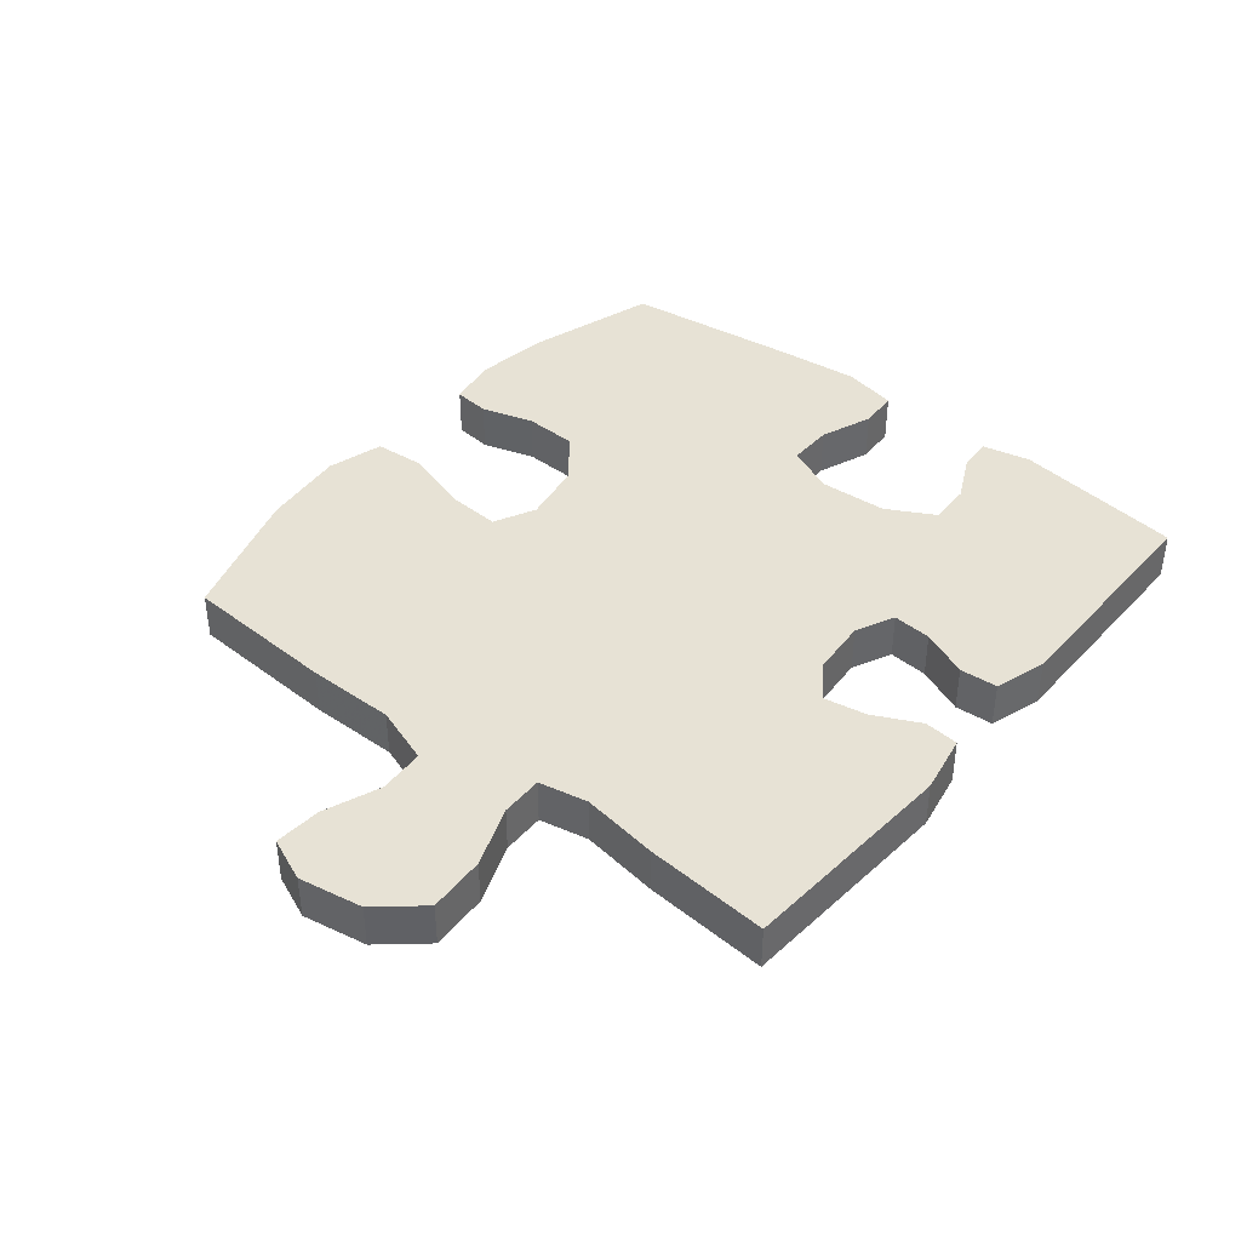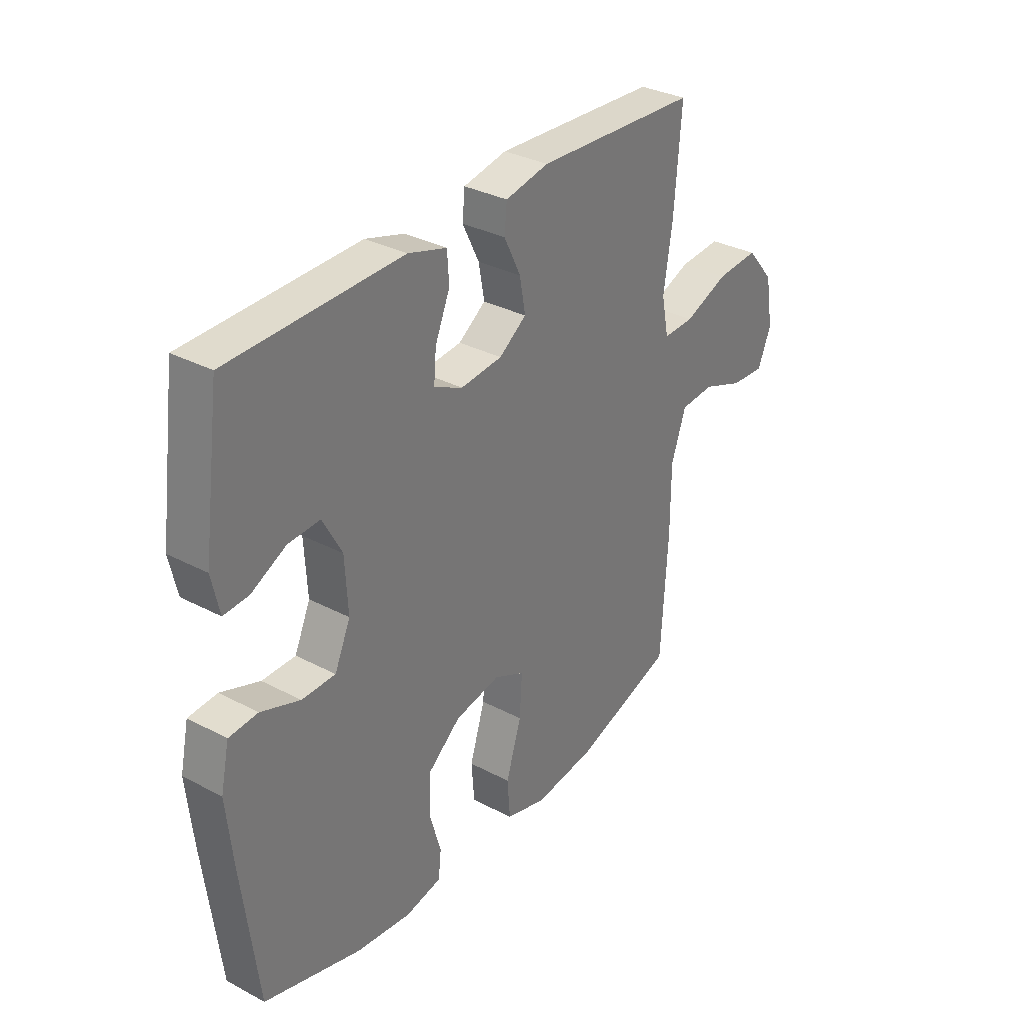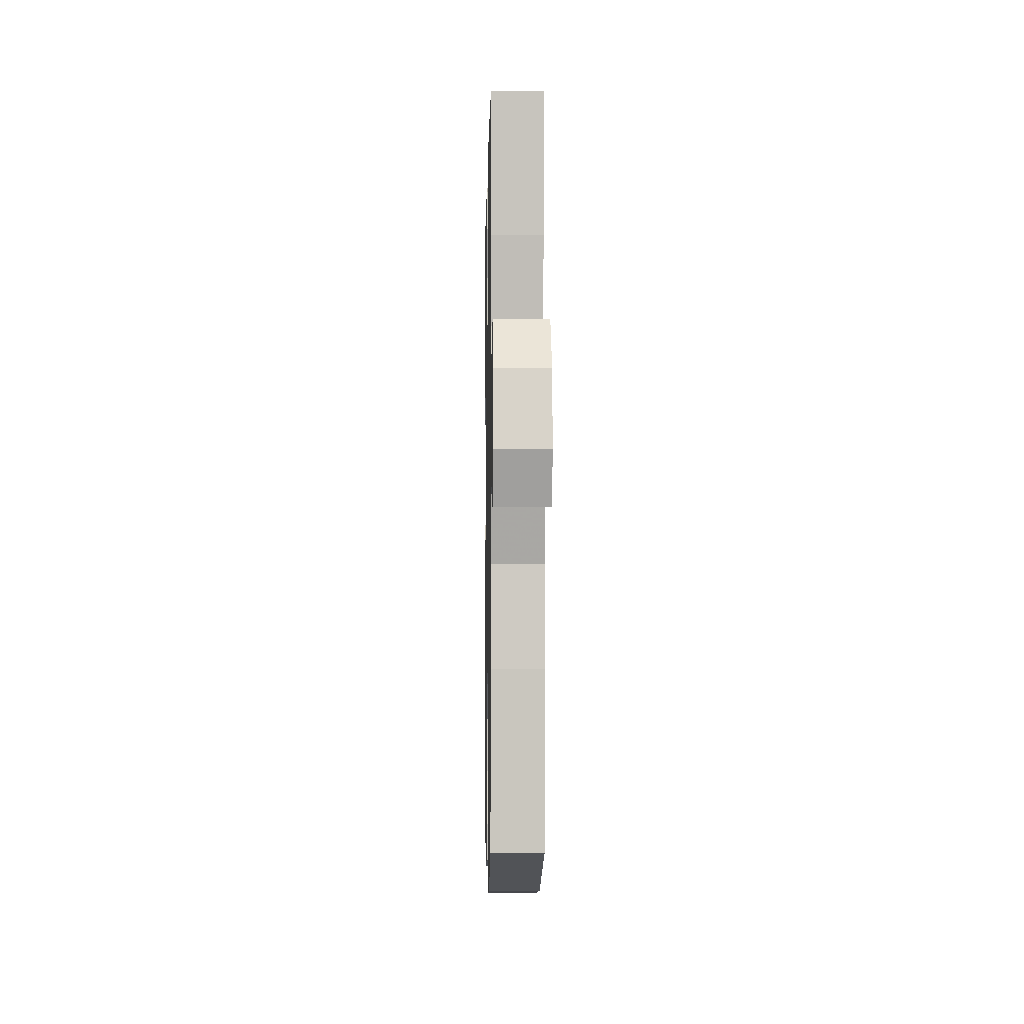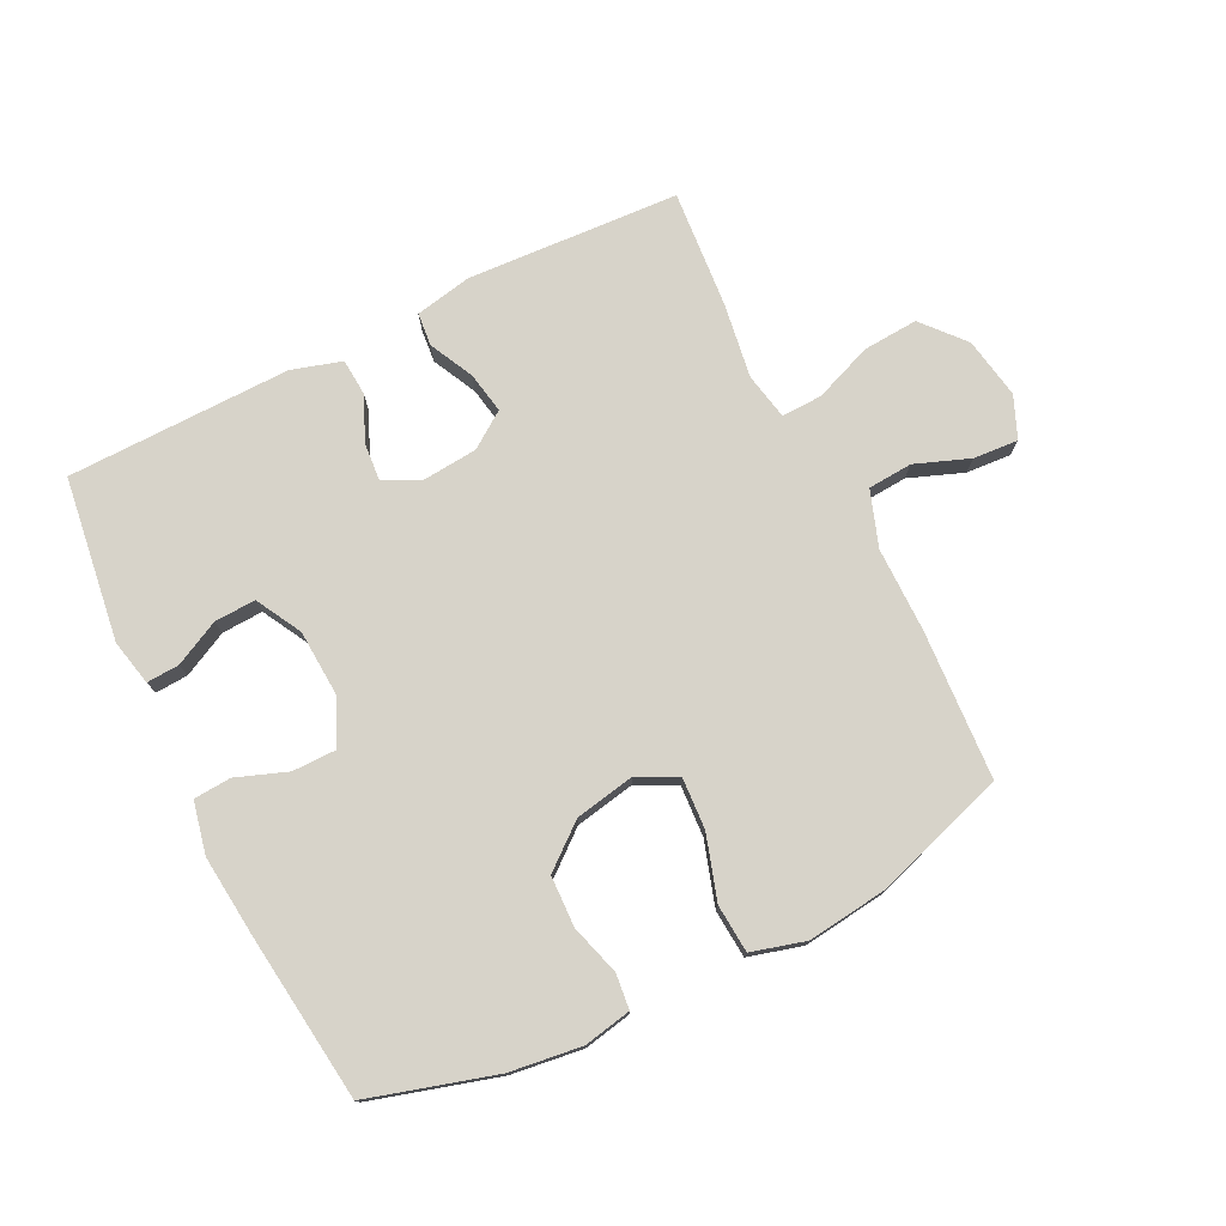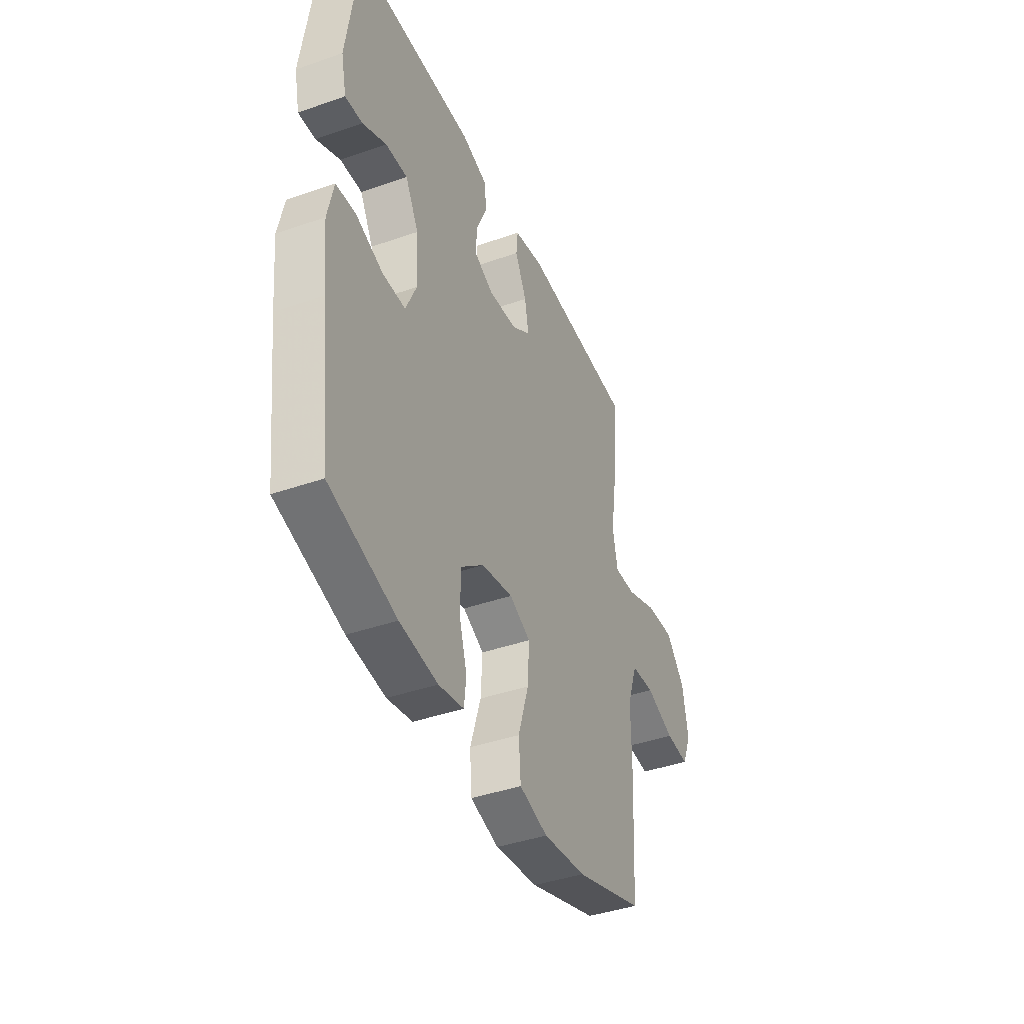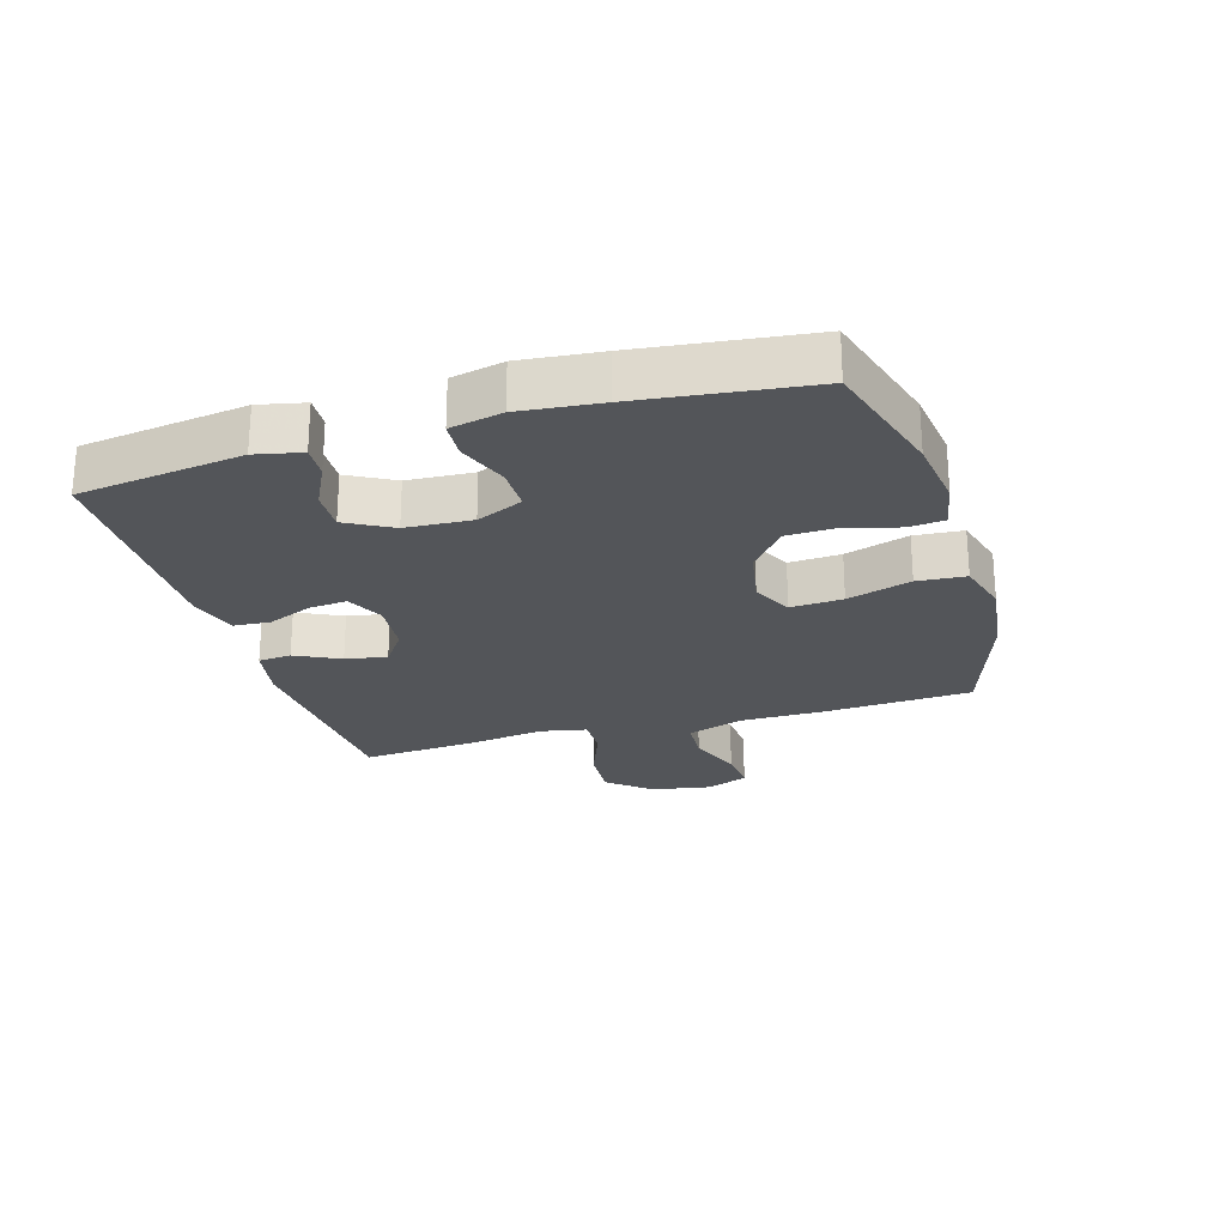
<metadata>
{"format":"obj","ext":"obj","renderer":"f3d","projection":"perspective","resolution":1024,"background":"white","views":[{"elev":40.5,"azim":-50.6,"up":"+Y"},{"elev":32.7,"azim":126.2,"up":"+Z"},{"elev":-3.9,"azim":-91.1,"up":"+Z"},{"elev":76.1,"azim":153.6,"up":"+Y"},{"elev":-41.2,"azim":113.0,"up":"+Z"},{"elev":-24.0,"azim":106.7,"up":"+Y"}]}
</metadata>
<code>
v -0.5 0.07 0.5
v -0.16 0.07 0.519
v -0.069 0.07 0.501
v -0.064 0.07 0.448
v -0.099 0.07 0.377
v -0.111 0.07 0.311
v -0.054 0.07 0.271
v 0.033 0.07 0.263
v 0.093 0.07 0.291
v 0.088 0.07 0.351
v 0.057 0.07 0.424
v 0.061 0.07 0.482
v 0.141 0.07 0.506
v 0.265 0.07 0.504
v 0.5 0.07 0.5
v 0.536 0.07 0.238
v 0.52 0.07 0.165
v 0.468 0.07 0.168
v 0.396 0.07 0.204
v 0.33 0.07 0.207
v 0.29 0.07 0.134
v 0.284 0.07 0.029
v 0.317 0.07 -0.045
v 0.387 0.07 -0.045
v 0.468 0.07 -0.015
v 0.528 0.07 -0.019
v 0.546 0.07 -0.102
v 0.533 0.07 -0.23
v 0.5 0.07 -0.5
v 0.298 0.07 -0.559
v 0.183 0.07 -0.574
v 0.107 0.07 -0.559
v 0.101 0.07 -0.503
v 0.125 0.07 -0.422
v 0.122 0.07 -0.341
v 0.053 0.07 -0.285
v -0.042 0.07 -0.267
v -0.106 0.07 -0.298
v -0.101 0.07 -0.381
v -0.069 0.07 -0.483
v -0.075 0.07 -0.56
v -0.161 0.07 -0.584
v -0.291 0.07 -0.568
v -0.5 0.07 -0.5
v -0.514 0.07 -0.262
v -0.514 0.07 -0.127
v -0.545 0.07 -0.038
v -0.616 0.07 -0.033
v -0.703 0.07 -0.066
v -0.775 0.07 -0.071
v -0.803 0.07 -0.004
v -0.786 0.07 0.094
v -0.728 0.07 0.161
v -0.64 0.07 0.155
v -0.547 0.07 0.119
v -0.482 0.07 0.117
v -0.467 0.07 0.192
v -0.485 0.07 0.311
v -0.5 0 0.5
v -0.16 0 0.519
v -0.069 0 0.501
v -0.064 0 0.448
v -0.099 0 0.377
v -0.111 0 0.311
v -0.054 0 0.271
v 0.033 0 0.263
v 0.093 0 0.291
v 0.088 0 0.351
v 0.057 0 0.424
v 0.061 0 0.482
v 0.141 0 0.506
v 0.265 0 0.504
v 0.5 0 0.5
v 0.536 0 0.238
v 0.52 0 0.165
v 0.468 0 0.168
v 0.396 0 0.204
v 0.33 0 0.207
v 0.29 0 0.134
v 0.284 0 0.029
v 0.317 0 -0.045
v 0.387 0 -0.045
v 0.468 0 -0.015
v 0.528 0 -0.019
v 0.546 0 -0.102
v 0.533 0 -0.23
v 0.5 0 -0.5
v 0.298 0 -0.559
v 0.183 0 -0.574
v 0.107 0 -0.559
v 0.101 0 -0.503
v 0.125 0 -0.422
v 0.122 0 -0.341
v 0.053 0 -0.285
v -0.042 0 -0.267
v -0.106 0 -0.298
v -0.101 0 -0.381
v -0.069 0 -0.483
v -0.075 0 -0.56
v -0.161 0 -0.584
v -0.291 0 -0.568
v -0.5 0 -0.5
v -0.514 0 -0.262
v -0.514 0 -0.127
v -0.545 0 -0.038
v -0.616 0 -0.033
v -0.703 0 -0.066
v -0.775 0 -0.071
v -0.803 0 -0.004
v -0.786 0 0.094
v -0.728 0 0.161
v -0.64 0 0.155
v -0.547 0 0.119
v -0.482 0 0.117
v -0.467 0 0.192
v -0.485 0 0.311
f 3 4 5
f 2 3 5
f 1 2 5
f 58 1 5
f 57 58 5
f 56 57 5 6
f 53 54 55
f 52 53 55
f 51 52 55
f 50 51 55
f 49 50 55
f 48 49 55
f 47 48 55 56
f 56 6 7
f 47 56 7
f 46 47 7
f 44 45 46
f 43 44 46
f 42 43 46
f 41 42 46
f 40 41 46
f 39 40 46
f 38 39 46
f 46 7 8
f 38 46 8
f 37 38 8
f 32 33 34
f 31 32 34
f 30 31 34
f 29 30 34
f 28 29 34
f 27 28 34
f 26 27 34
f 25 26 34
f 24 25 34
f 23 24 34 35
f 22 23 35 36
f 17 18 19
f 16 17 19
f 15 16 19
f 14 15 19
f 13 14 19
f 12 13 19
f 11 12 19
f 10 11 19 20
f 9 10 20 21
f 22 36 37
f 21 22 37
f 9 21 37
f 8 9 37
f 63 62 61
f 63 61 60
f 63 60 59
f 63 59 116
f 63 116 115
f 64 63 115 114
f 113 112 111
f 113 111 110
f 113 110 109
f 113 109 108
f 113 108 107
f 113 107 106
f 114 113 106 105
f 65 64 114
f 65 114 105
f 65 105 104
f 104 103 102
f 104 102 101
f 104 101 100
f 104 100 99
f 104 99 98
f 104 98 97
f 104 97 96
f 66 65 104
f 66 104 96
f 66 96 95
f 92 91 90
f 92 90 89
f 92 89 88
f 92 88 87
f 92 87 86
f 92 86 85
f 92 85 84
f 92 84 83
f 92 83 82
f 93 92 82 81
f 94 93 81 80
f 77 76 75
f 77 75 74
f 77 74 73
f 77 73 72
f 77 72 71
f 77 71 70
f 77 70 69
f 78 77 69 68
f 79 78 68 67
f 95 94 80
f 95 80 79
f 95 79 67
f 95 67 66
f 1 59 60 2
f 2 60 61 3
f 3 61 62 4
f 4 62 63 5
f 5 63 64 6
f 6 64 65 7
f 7 65 66 8
f 8 66 67 9
f 9 67 68 10
f 10 68 69 11
f 11 69 70 12
f 12 70 71 13
f 13 71 72 14
f 14 72 73 15
f 15 73 74 16
f 16 74 75 17
f 17 75 76 18
f 18 76 77 19
f 19 77 78 20
f 20 78 79 21
f 21 79 80 22
f 22 80 81 23
f 23 81 82 24
f 24 82 83 25
f 25 83 84 26
f 26 84 85 27
f 27 85 86 28
f 28 86 87 29
f 29 87 88 30
f 30 88 89 31
f 31 89 90 32
f 32 90 91 33
f 33 91 92 34
f 34 92 93 35
f 35 93 94 36
f 36 94 95 37
f 37 95 96 38
f 38 96 97 39
f 39 97 98 40
f 40 98 99 41
f 41 99 100 42
f 42 100 101 43
f 43 101 102 44
f 44 102 103 45
f 45 103 104 46
f 46 104 105 47
f 47 105 106 48
f 48 106 107 49
f 49 107 108 50
f 50 108 109 51
f 51 109 110 52
f 52 110 111 53
f 53 111 112 54
f 54 112 113 55
f 55 113 114 56
f 56 114 115 57
f 57 115 116 58
f 58 116 59 1

</code>
